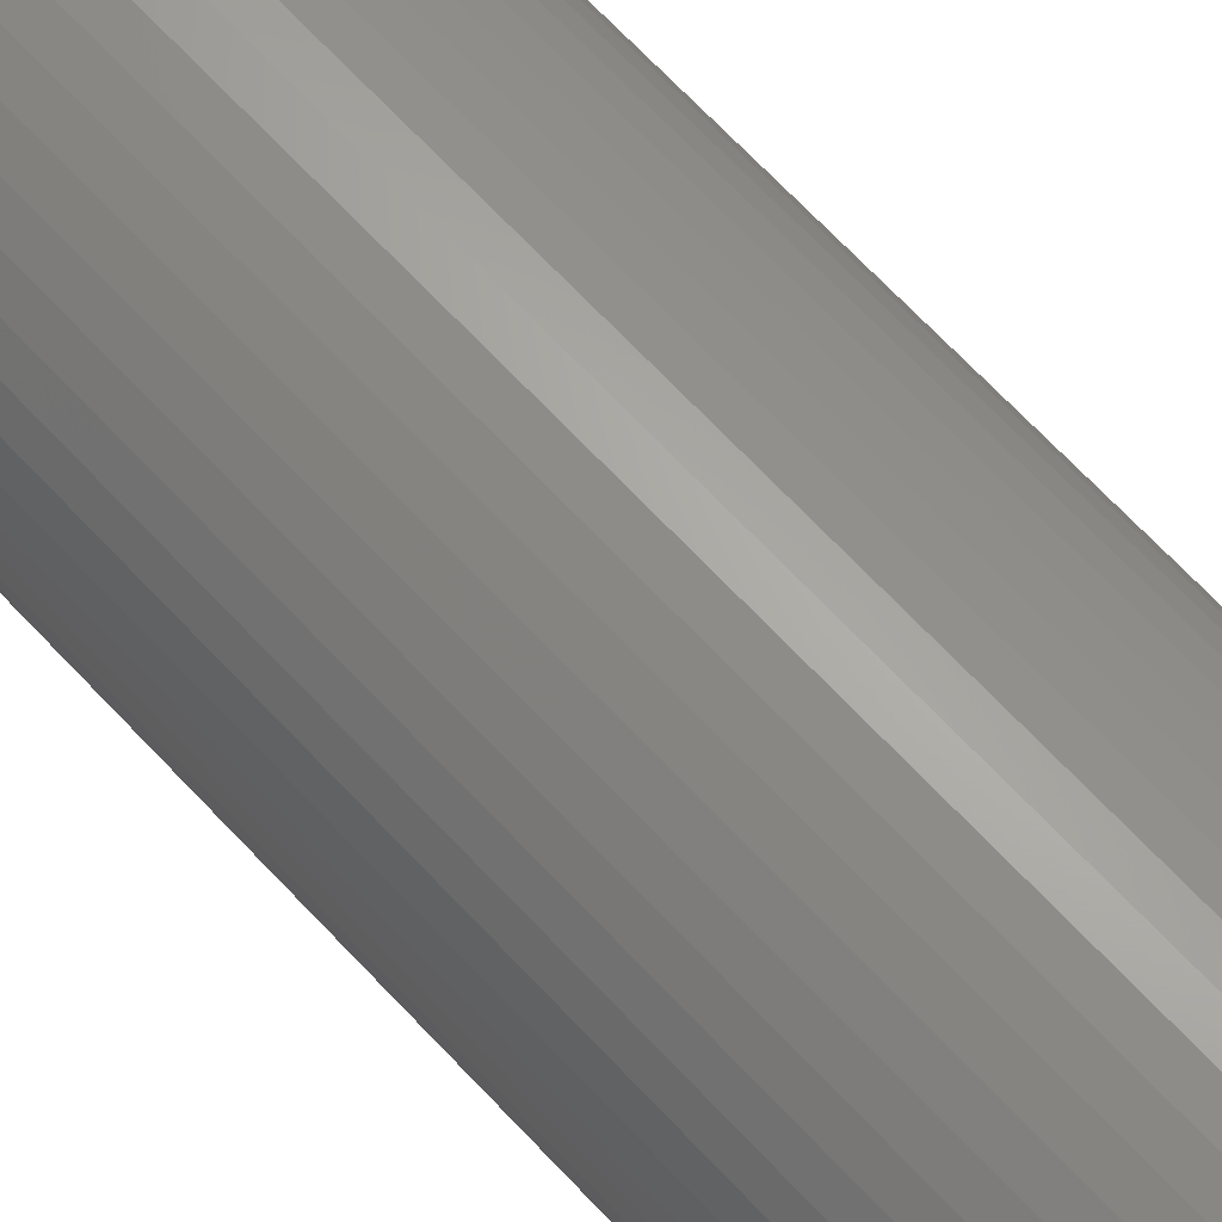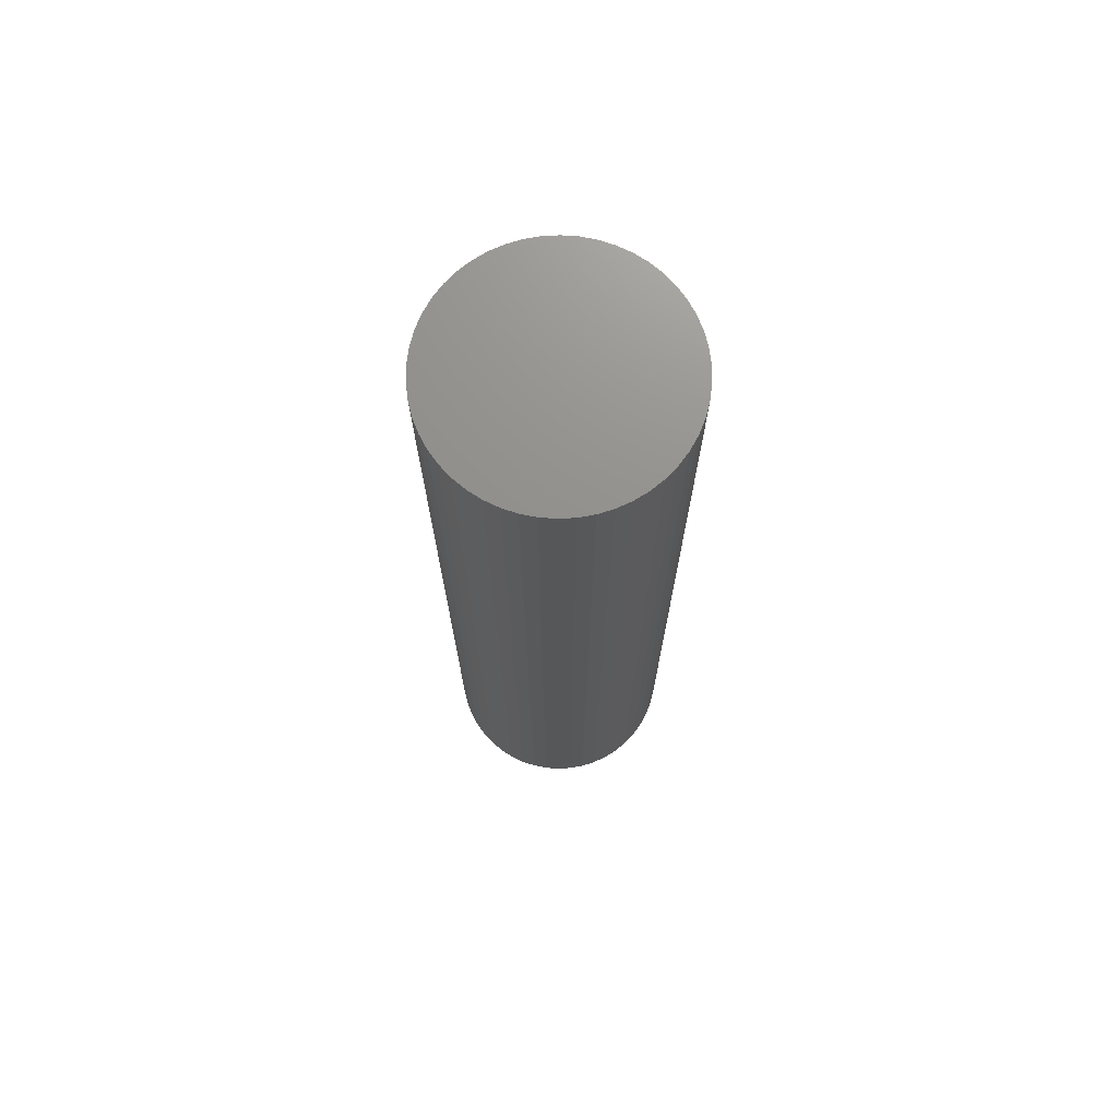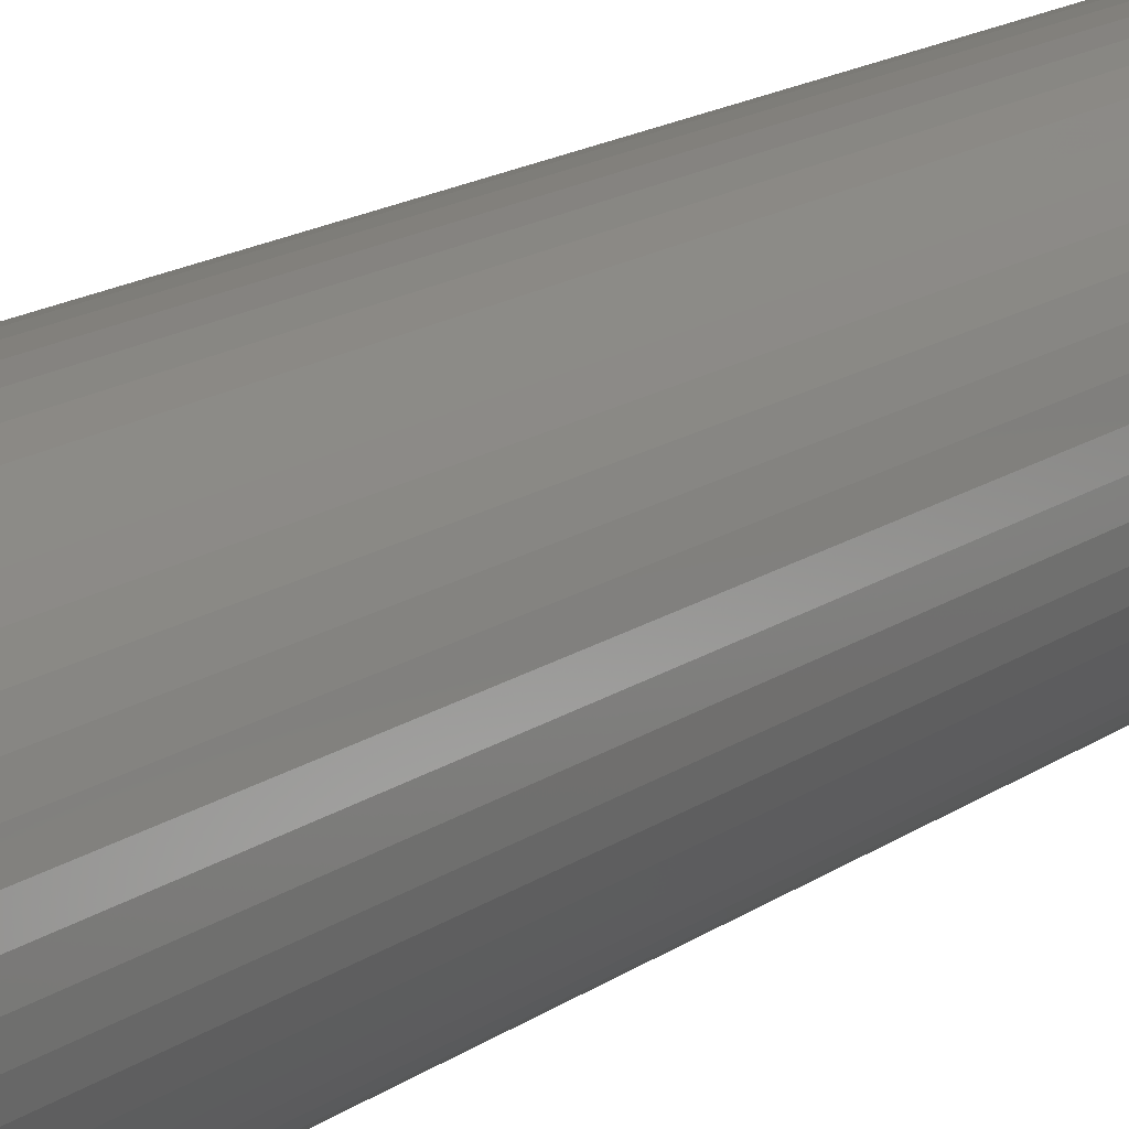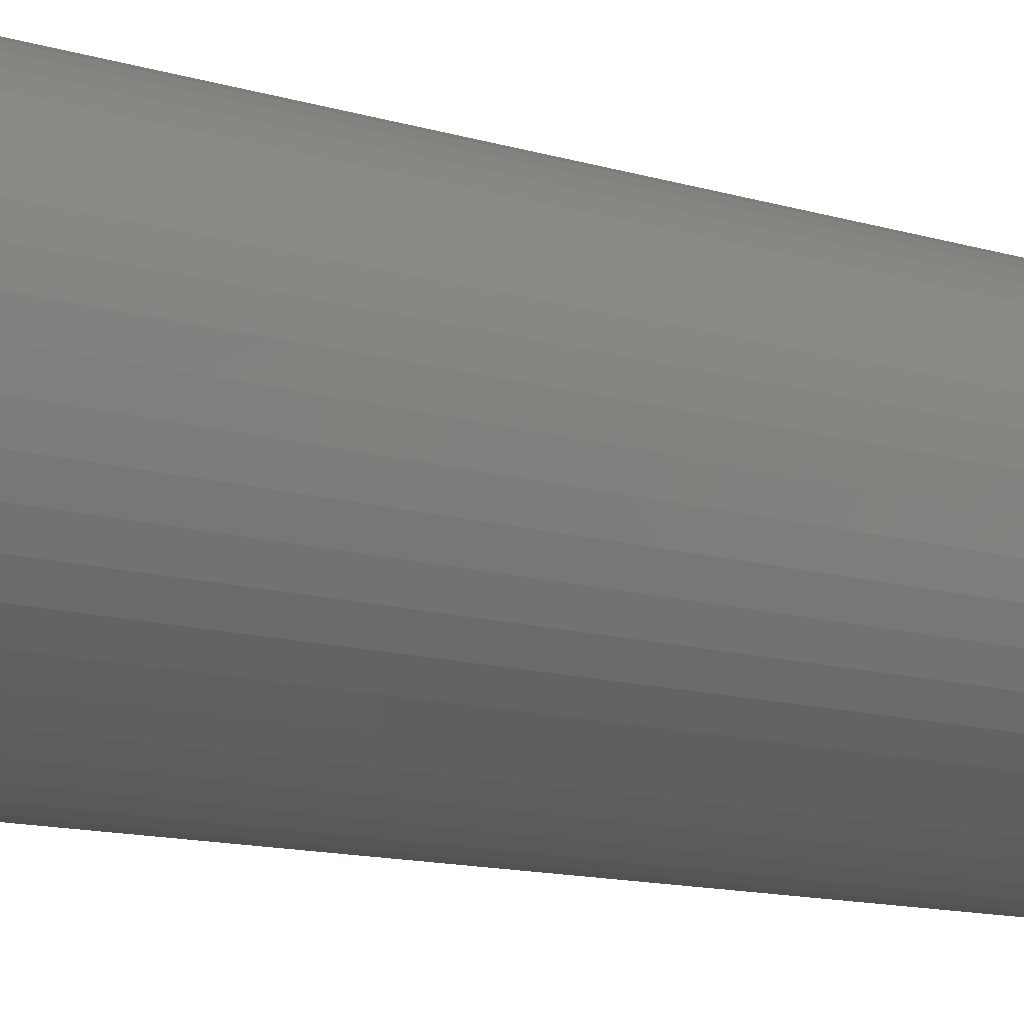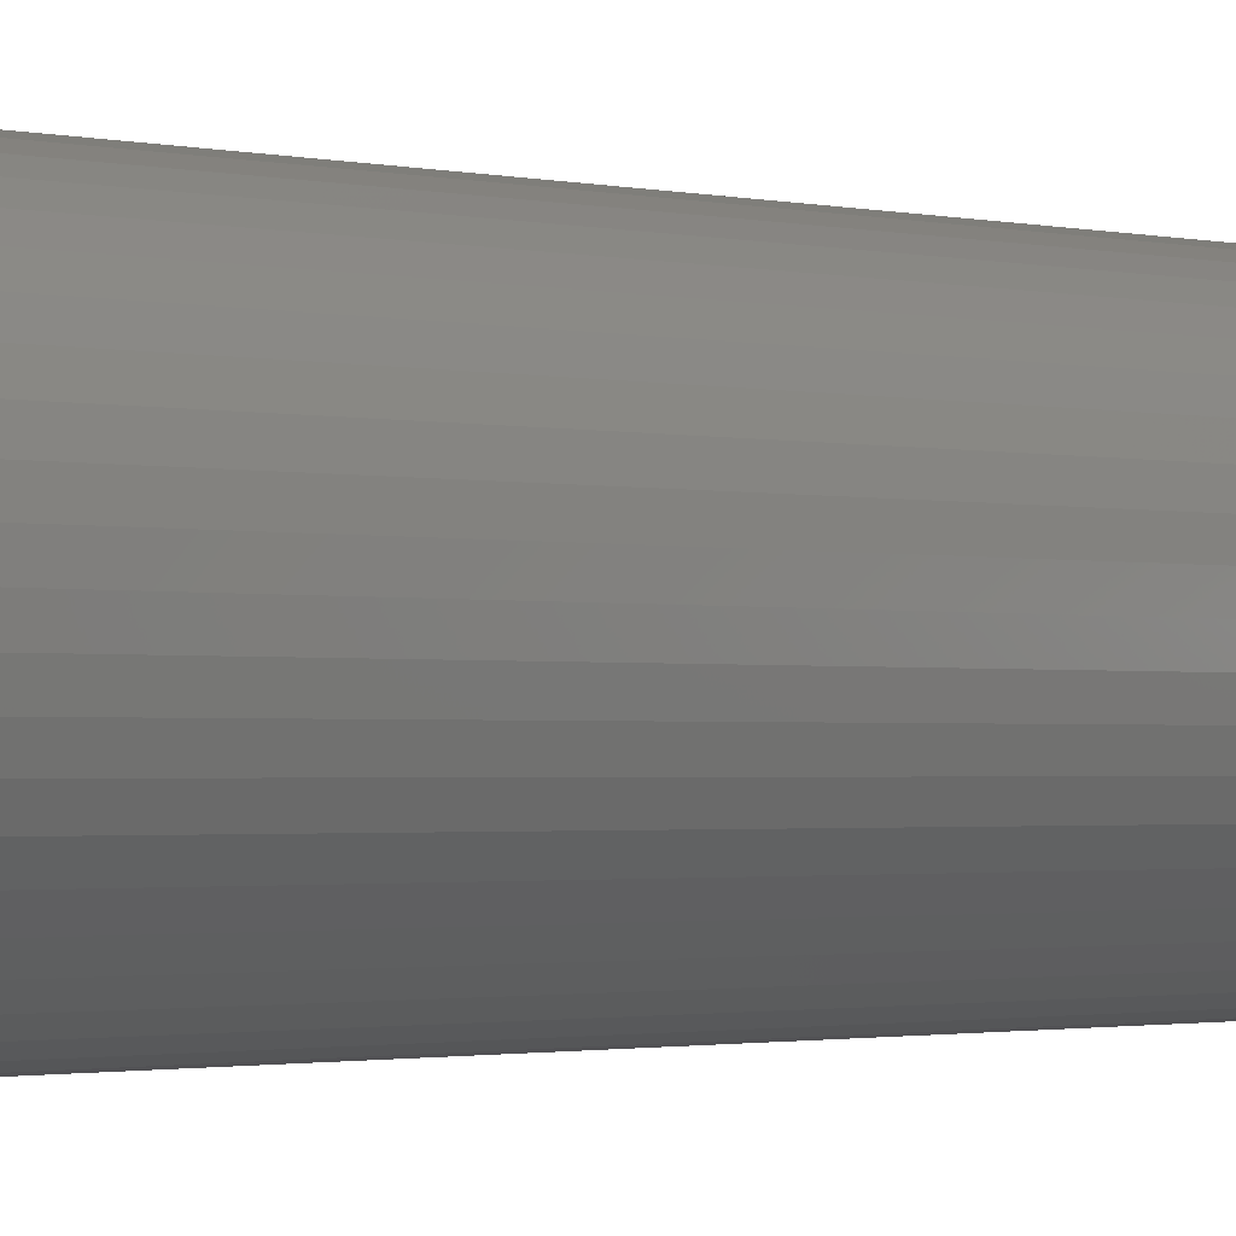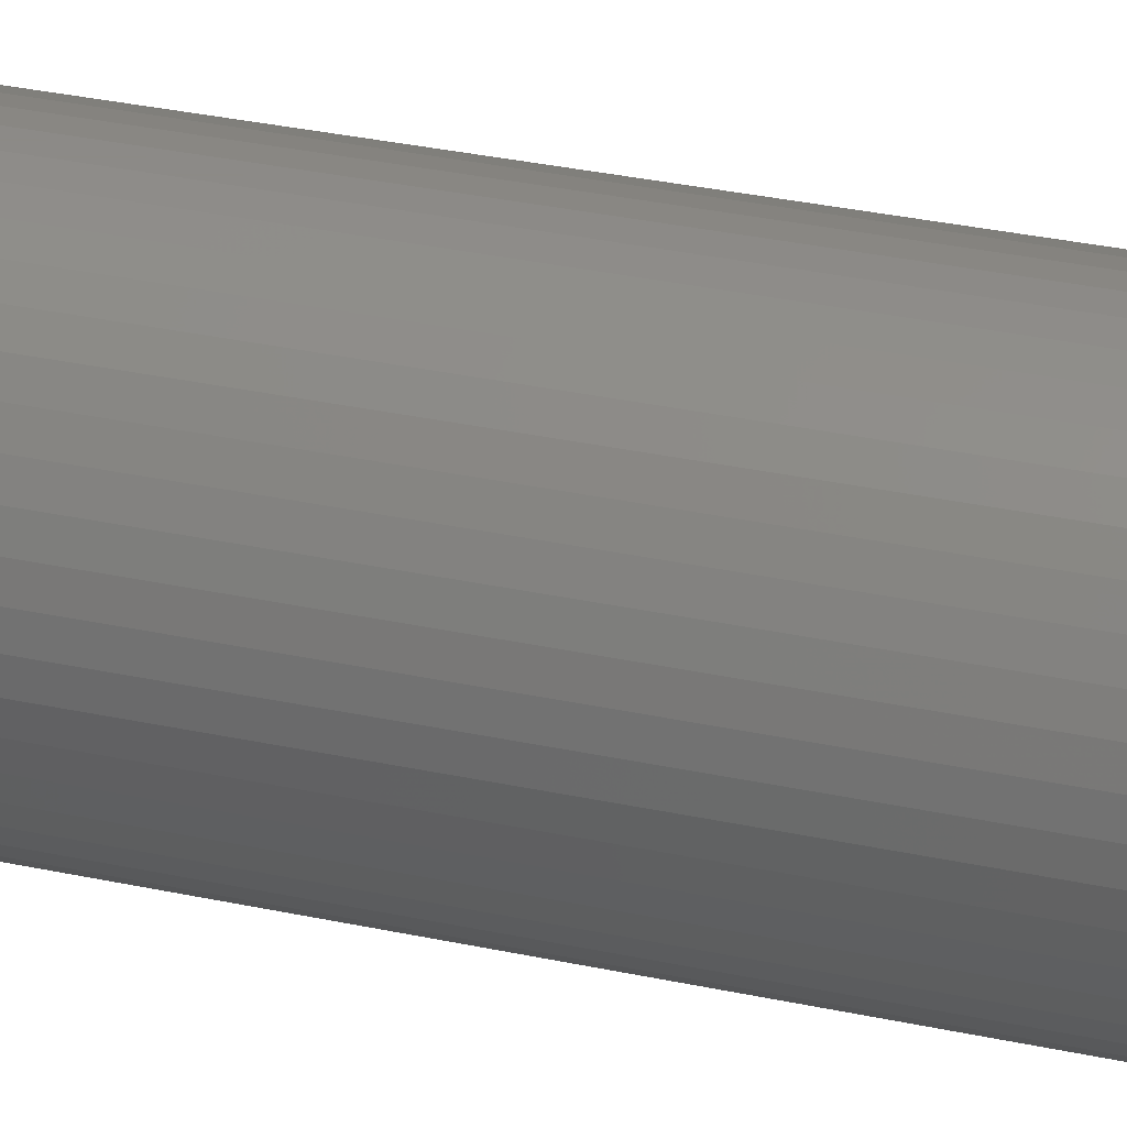
<metadata>
{"format":"stl","ext":"stl","renderer":"f3d","projection":"perspective","resolution":1024,"background":"white","views":[{"elev":66.7,"azim":-42.8,"up":"+Y"},{"elev":72.4,"azim":-175.8,"up":"+Z"},{"elev":14.7,"azim":33.0,"up":"+Y"},{"elev":-8.8,"azim":44.8,"up":"+Y"},{"elev":-1.2,"azim":-138.2,"up":"+Y"},{"elev":32.2,"azim":106.9,"up":"+Y"}]}
</metadata>
<code>
# stl→obj: 100 verts, 196 faces
v 5.25 0 21
v 5.209 0.658 -21
v 5.209 0.658 21
v 5.25 0 -21
v 5.085 1.306 -21
v 5.085 1.306 21
v 0.3296 5.24 -21
v -0.3296 5.24 21
v 0.3296 5.24 21
v -0.3296 5.24 -21
v 5.209 -0.658 -21
v 5.085 -1.306 -21
v 4.881 -1.933 -21
v 4.881 1.933 -21
v 4.601 -2.529 -21
v 4.601 2.529 -21
v 4.247 -3.086 -21
v 4.247 3.086 -21
v 3.827 -3.594 -21
v 3.827 3.594 -21
v 3.346 -4.045 -21
v 3.346 4.045 -21
v 2.813 -4.433 -21
v 2.813 4.433 -21
v 2.235 -4.75 -21
v 2.235 4.75 -21
v 1.622 -4.993 -21
v 1.622 4.993 -21
v 0.9838 -5.157 -21
v 0.9838 5.157 -21
v 0.3296 -5.24 -21
v -0.3296 -5.24 -21
v -0.9838 -5.157 -21
v -0.9838 5.157 -21
v -1.622 -4.993 -21
v -1.622 4.993 -21
v -2.235 -4.75 -21
v -2.235 4.75 -21
v -2.813 -4.433 -21
v -2.813 4.433 -21
v -3.346 -4.045 -21
v -3.346 4.045 -21
v -3.827 -3.594 -21
v -3.827 3.594 -21
v -4.247 -3.086 -21
v -4.247 3.086 -21
v -4.601 -2.529 -21
v -4.601 2.529 -21
v -4.881 -1.933 -21
v -4.881 1.933 -21
v -5.085 -1.306 -21
v -5.085 1.306 -21
v -5.209 -0.658 -21
v -5.209 0.658 -21
v -5.25 0 -21
v 3.827 -3.594 21
v 3.346 -4.045 21
v 3.346 4.045 21
v 3.827 3.594 21
v -3.827 3.594 21
v -3.346 4.045 21
v 5.209 -0.658 21
v 5.085 -1.306 21
v 4.881 1.933 21
v 4.881 -1.933 21
v 4.601 2.529 21
v 4.601 -2.529 21
v 4.247 3.086 21
v 4.247 -3.086 21
v 2.813 4.433 21
v 2.813 -4.433 21
v 2.235 4.75 21
v 2.235 -4.75 21
v 1.622 4.993 21
v 1.622 -4.993 21
v 0.9838 5.157 21
v 0.9838 -5.157 21
v 0.3296 -5.24 21
v -0.3296 -5.24 21
v -0.9838 5.157 21
v -0.9838 -5.157 21
v -1.622 4.993 21
v -1.622 -4.993 21
v -2.235 4.75 21
v -2.235 -4.75 21
v -2.813 4.433 21
v -2.813 -4.433 21
v -3.346 -4.045 21
v -3.827 -3.594 21
v -4.247 3.086 21
v -4.247 -3.086 21
v -4.601 2.529 21
v -4.601 -2.529 21
v -4.881 1.933 21
v -4.881 -1.933 21
v -5.085 1.306 21
v -5.085 -1.306 21
v -5.209 0.658 21
v -5.209 -0.658 21
v -5.25 0 21
f 1 2 3
f 2 1 4
f 3 5 6
f 5 3 2
f 7 8 9
f 8 7 10
f 11 2 4
f 12 2 11
f 12 5 2
f 13 5 12
f 13 14 5
f 15 14 13
f 15 16 14
f 17 16 15
f 17 18 16
f 19 18 17
f 19 20 18
f 21 20 19
f 21 22 20
f 23 22 21
f 23 24 22
f 25 24 23
f 25 26 24
f 27 26 25
f 27 28 26
f 29 28 27
f 29 30 28
f 31 30 29
f 31 7 30
f 32 7 31
f 32 10 7
f 33 10 32
f 33 34 10
f 35 34 33
f 35 36 34
f 37 36 35
f 37 38 36
f 39 38 37
f 39 40 38
f 41 40 39
f 41 42 40
f 43 42 41
f 43 44 42
f 45 44 43
f 45 46 44
f 47 46 45
f 47 48 46
f 49 48 47
f 49 50 48
f 51 50 49
f 51 52 50
f 53 52 51
f 53 54 52
f 54 53 55
f 21 56 57
f 56 21 19
f 20 58 59
f 58 20 22
f 42 60 61
f 60 42 44
f 3 62 1
f 6 62 3
f 6 63 62
f 64 63 6
f 64 65 63
f 66 65 64
f 66 67 65
f 68 67 66
f 68 69 67
f 59 69 68
f 59 56 69
f 58 56 59
f 58 57 56
f 70 57 58
f 70 71 57
f 72 71 70
f 72 73 71
f 74 73 72
f 74 75 73
f 76 75 74
f 76 77 75
f 9 77 76
f 9 78 77
f 8 78 9
f 8 79 78
f 80 79 8
f 80 81 79
f 82 81 80
f 82 83 81
f 84 83 82
f 84 85 83
f 86 85 84
f 86 87 85
f 61 87 86
f 61 88 87
f 60 88 61
f 60 89 88
f 90 89 60
f 90 91 89
f 92 91 90
f 92 93 91
f 94 93 92
f 94 95 93
f 96 95 94
f 96 97 95
f 98 97 96
f 98 99 97
f 99 98 100
f 64 16 66
f 16 64 14
f 26 74 72
f 74 26 28
f 24 72 70
f 72 24 26
f 50 92 48
f 92 50 94
f 38 86 84
f 86 38 40
f 34 82 80
f 82 34 36
f 27 73 75
f 73 27 25
f 66 18 68
f 18 66 16
f 28 76 74
f 76 28 30
f 22 70 58
f 70 22 24
f 48 90 46
f 90 48 92
f 46 60 44
f 60 46 90
f 52 94 50
f 94 52 96
f 55 98 54
f 98 55 100
f 36 84 82
f 84 36 38
f 10 80 8
f 80 10 34
f 62 4 1
f 4 62 11
f 69 15 67
f 15 69 17
f 63 11 62
f 11 63 12
f 43 88 89
f 88 43 41
f 47 95 49
f 95 47 93
f 45 93 47
f 93 45 91
f 53 100 55
f 100 53 99
f 32 78 79
f 78 32 31
f 25 71 73
f 71 25 23
f 6 14 64
f 14 6 5
f 68 20 59
f 20 68 18
f 30 9 76
f 9 30 7
f 54 96 52
f 96 54 98
f 40 61 86
f 61 40 42
f 56 17 69
f 17 56 19
f 67 13 65
f 13 67 15
f 37 83 85
f 83 37 35
f 43 91 45
f 91 43 89
f 49 97 51
f 97 49 95
f 29 75 77
f 75 29 27
f 31 77 78
f 77 31 29
f 65 12 63
f 12 65 13
f 33 79 81
f 79 33 32
f 39 85 87
f 85 39 37
f 51 99 53
f 99 51 97
f 23 57 71
f 57 23 21
f 35 81 83
f 81 35 33
f 41 87 88
f 87 41 39

</code>
